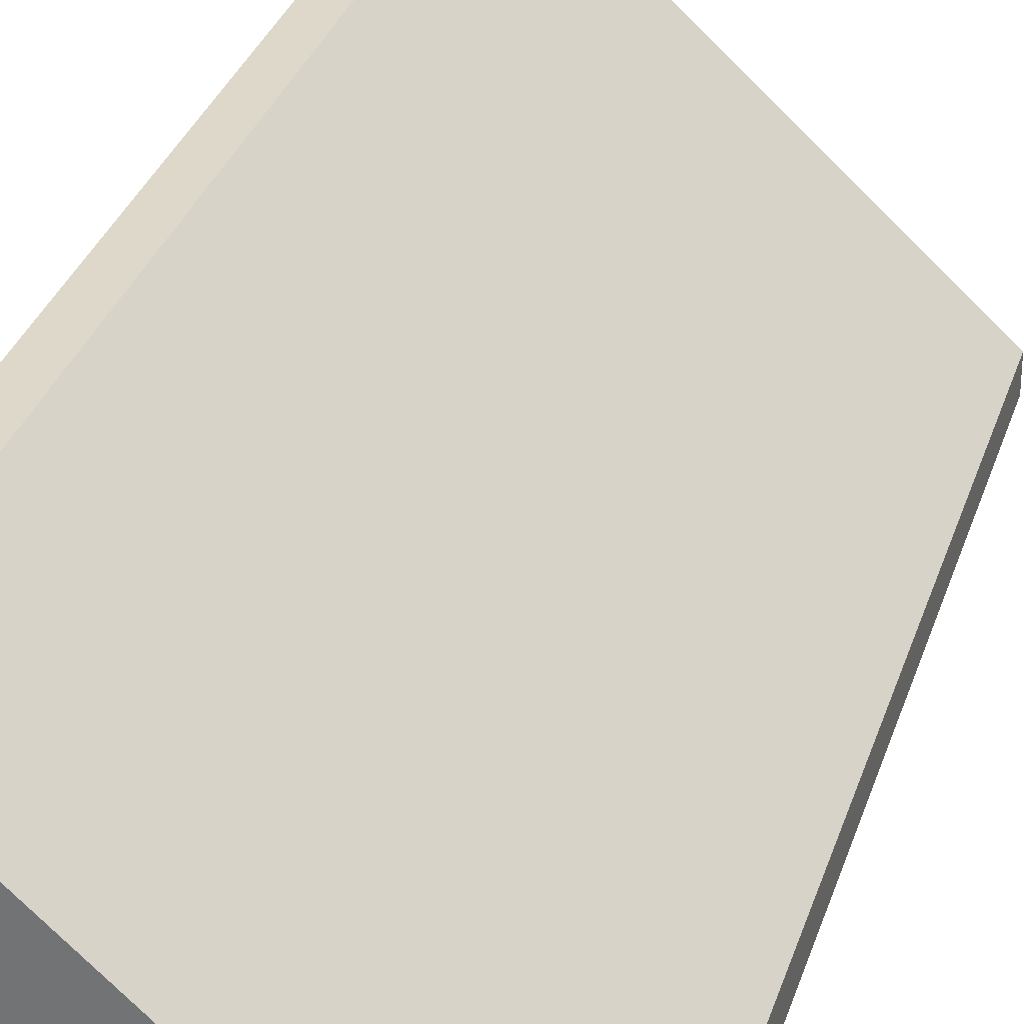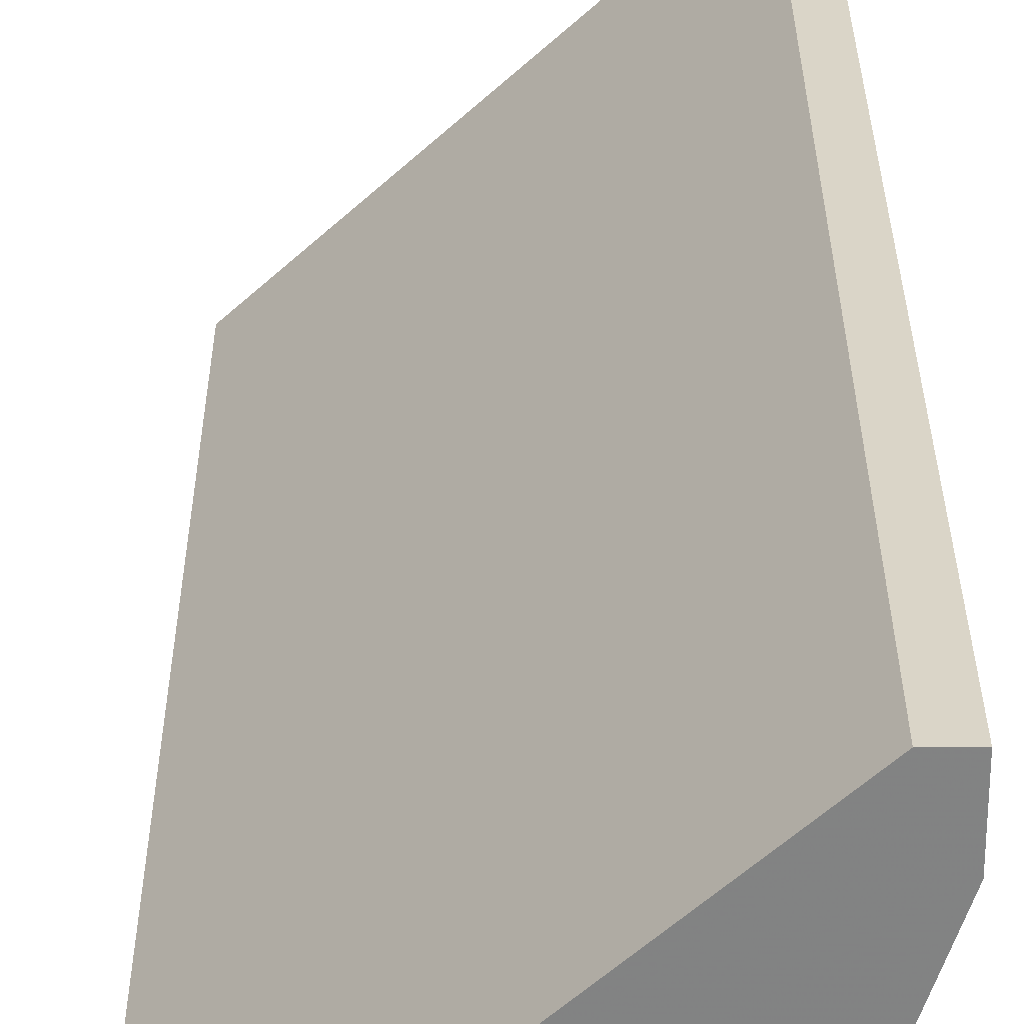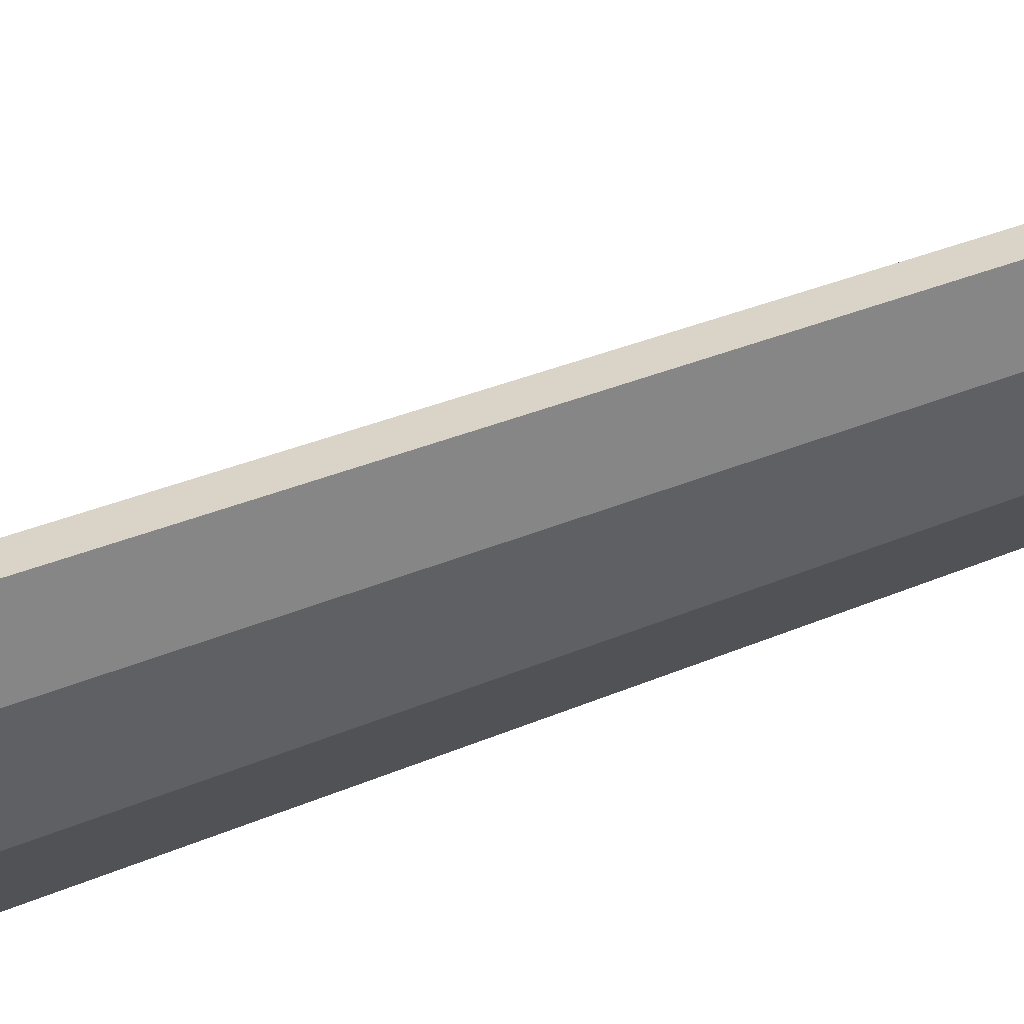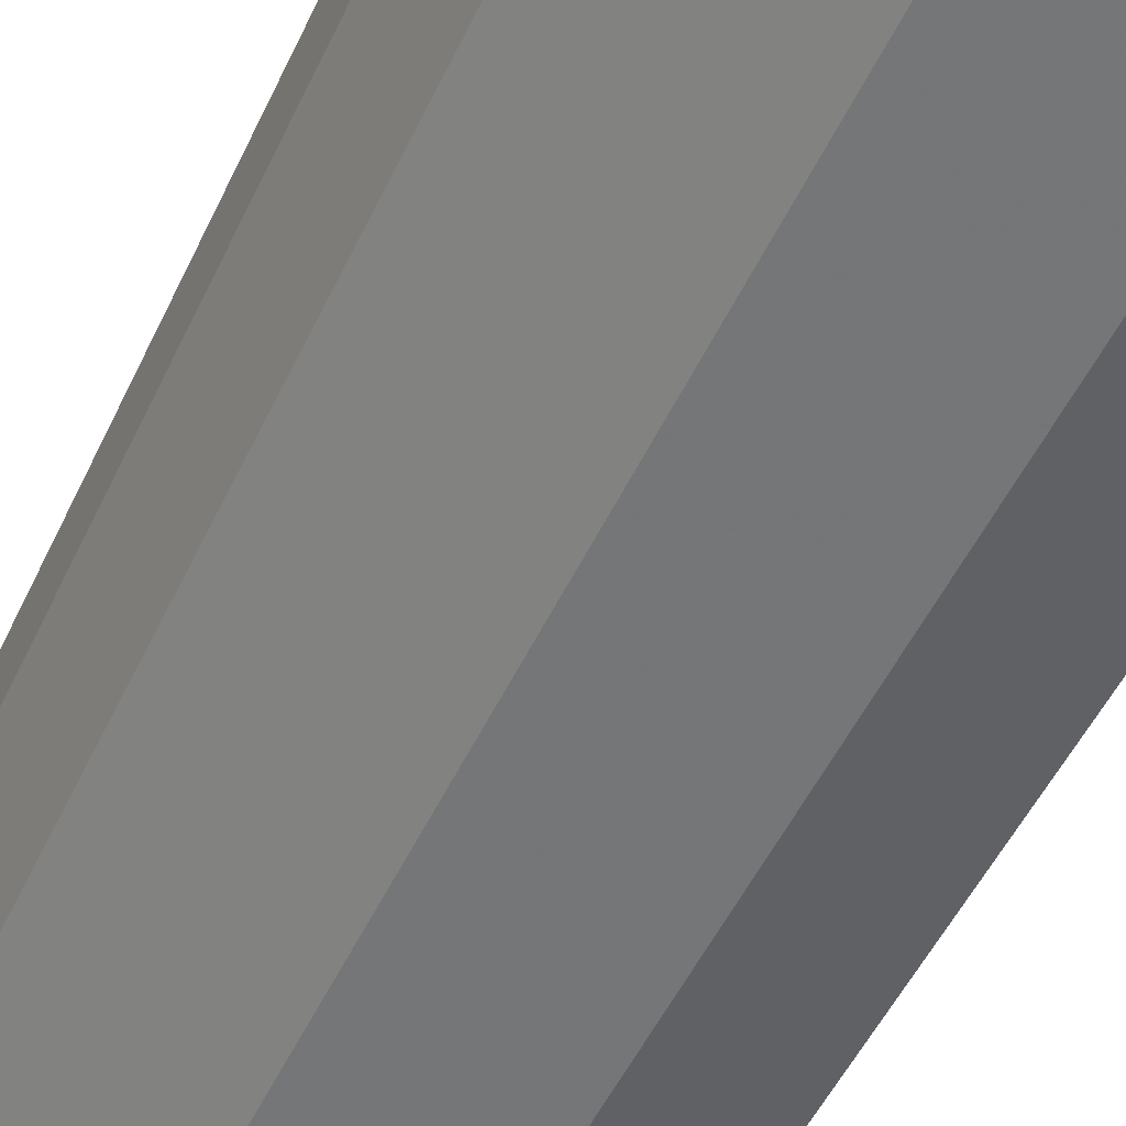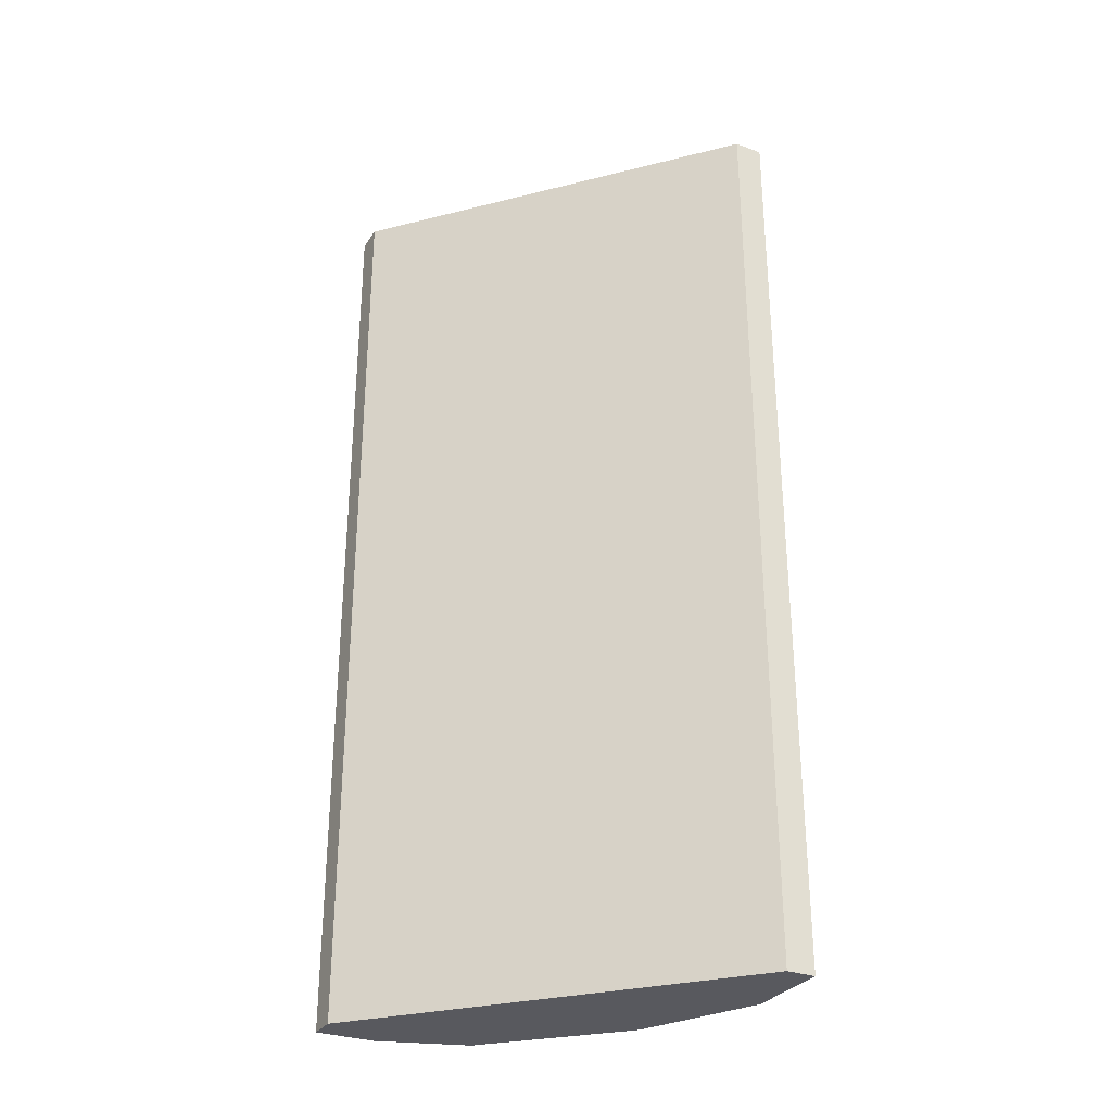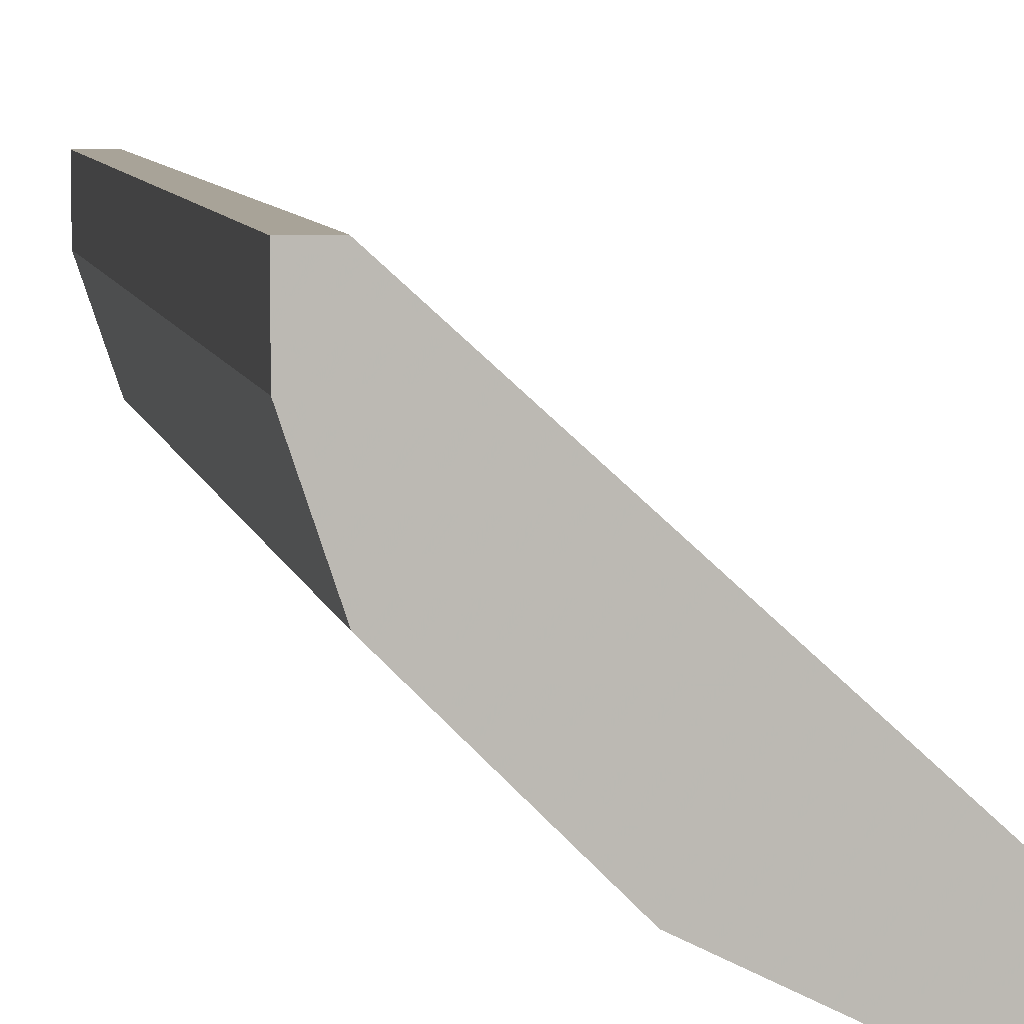
<metadata>
{"format":"obj","ext":"obj","renderer":"f3d","projection":"perspective","resolution":1024,"background":"white","views":[{"elev":31.0,"azim":-163.9,"up":"+Y"},{"elev":29.1,"azim":-0.2,"up":"+Y"},{"elev":28.7,"azim":55.9,"up":"+Y"},{"elev":-49.3,"azim":156.0,"up":"+Y"},{"elev":-30.4,"azim":-117.7,"up":"+Z"},{"elev":6.9,"azim":169.6,"up":"+Y"}]}
</metadata>
<code>
v 0.9792 0.2035 -0.07615
v 1.002 0.2315 0.005432
v 1.002 0.2264 0.005432
v 0.9716 0.206 0.005432
v 0.9996 0.2315 -0.07615
v 0.9894 0.2086 0.005432
v 0.9996 0.2188 -0.07615
v 0.9716 0.206 -0.07615
v 0.9996 0.2315 0.005432
v 0.9792 0.2035 0.005432
v 0.9996 0.2188 0.005432
v 0.9894 0.2086 -0.07615
v 1.002 0.2315 -0.07615
v 0.9716 0.2035 0.005432
v 0.9716 0.2035 -0.07615
v 1.002 0.2264 -0.07615
f 7 13 16
f 3 2 4
f 3 4 6
f 1 5 7
f 5 1 8
f 4 5 8
f 4 2 9
f 5 4 9
f 2 5 9
f 6 4 10
f 1 6 10
f 3 6 11
f 7 3 11
f 6 7 11
f 6 1 12
f 1 7 12
f 7 6 12
f 2 3 13
f 5 2 13
f 7 5 13
f 4 8 14
f 1 10 14
f 10 4 14
f 8 1 15
f 1 14 15
f 14 8 15
f 3 7 16
f 13 3 16

</code>
